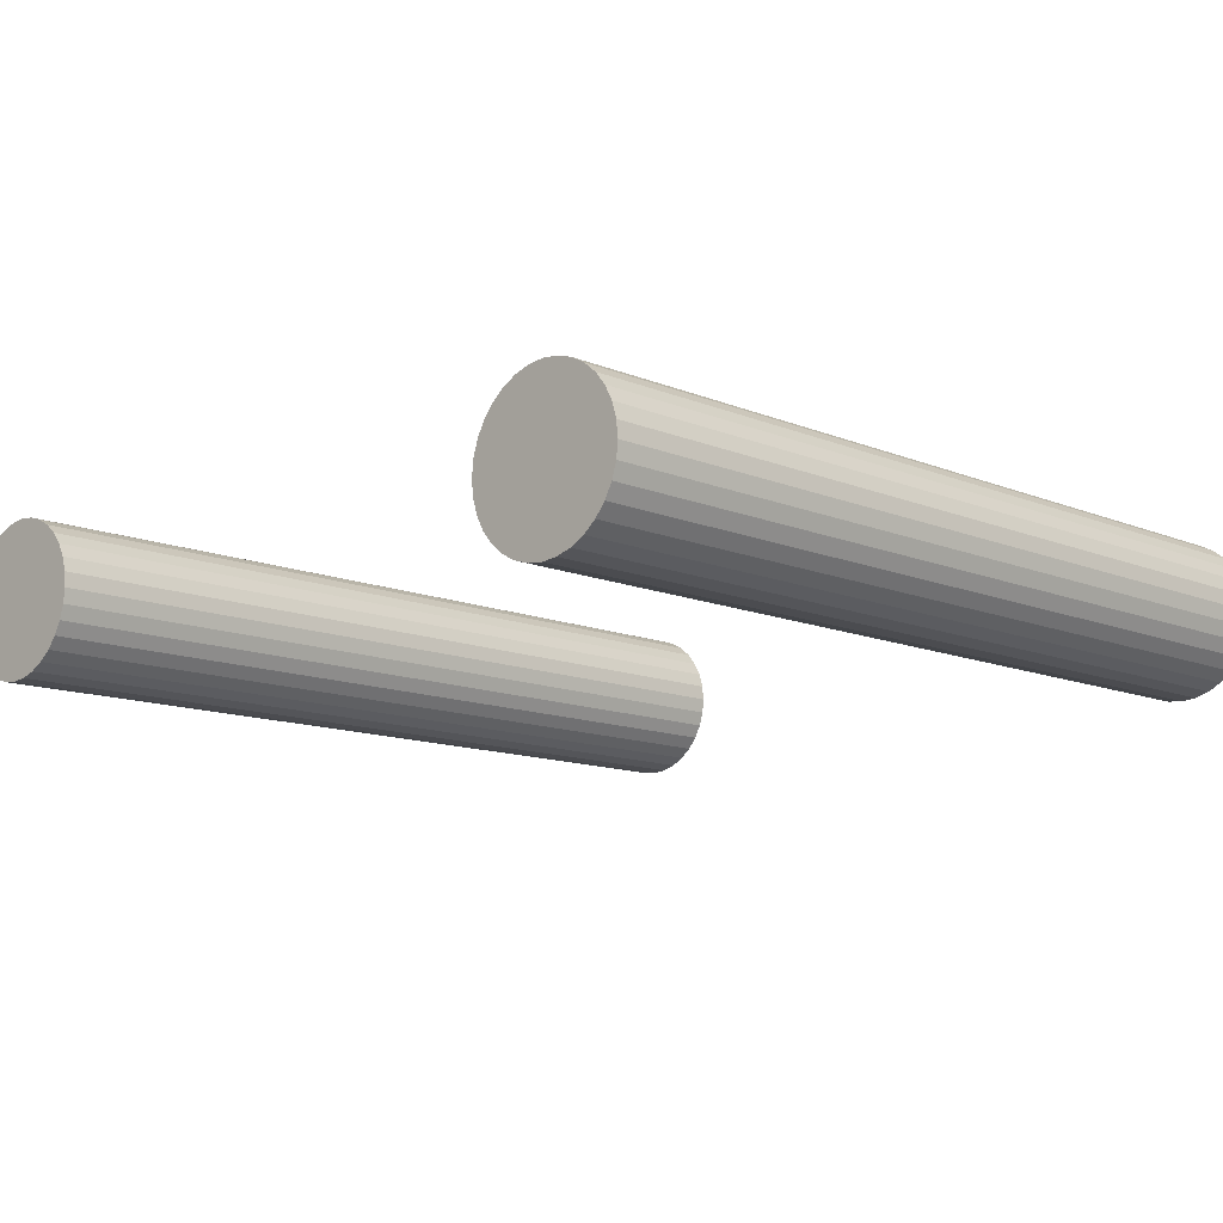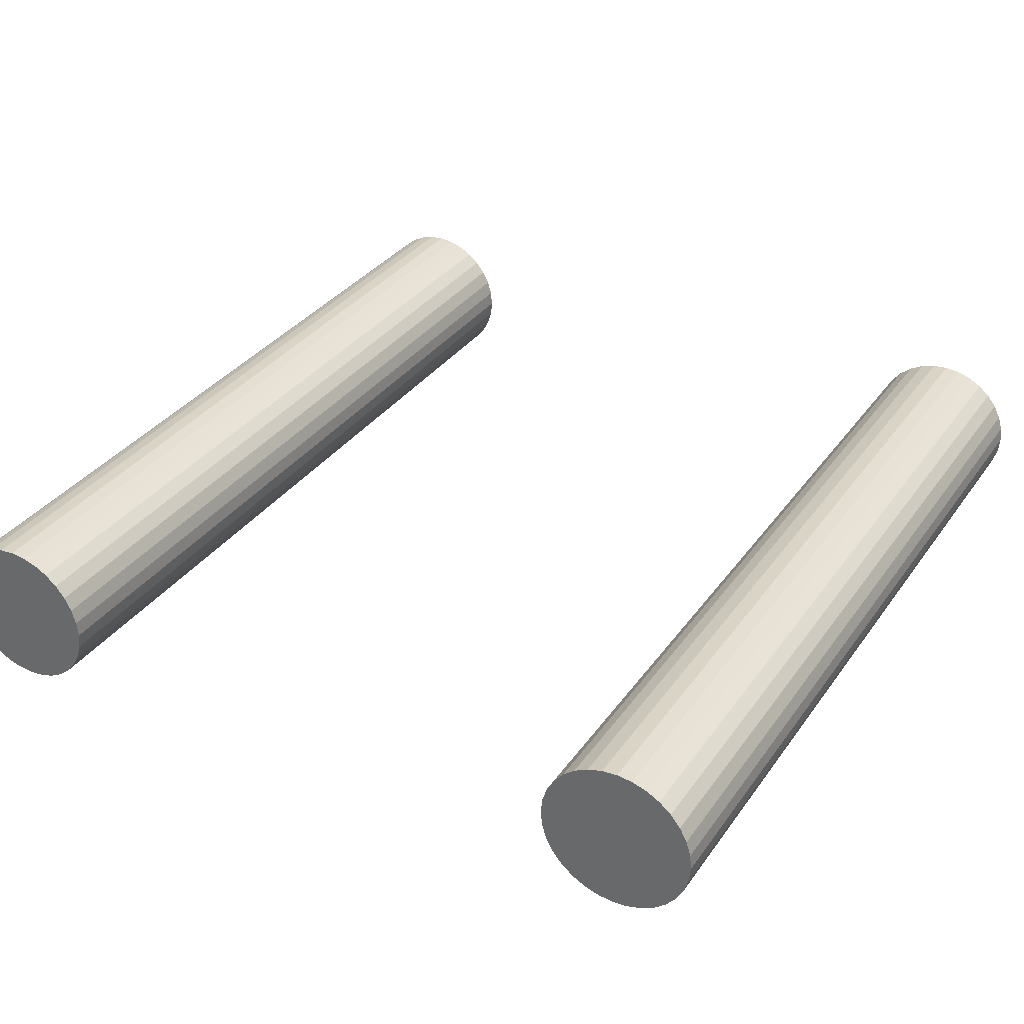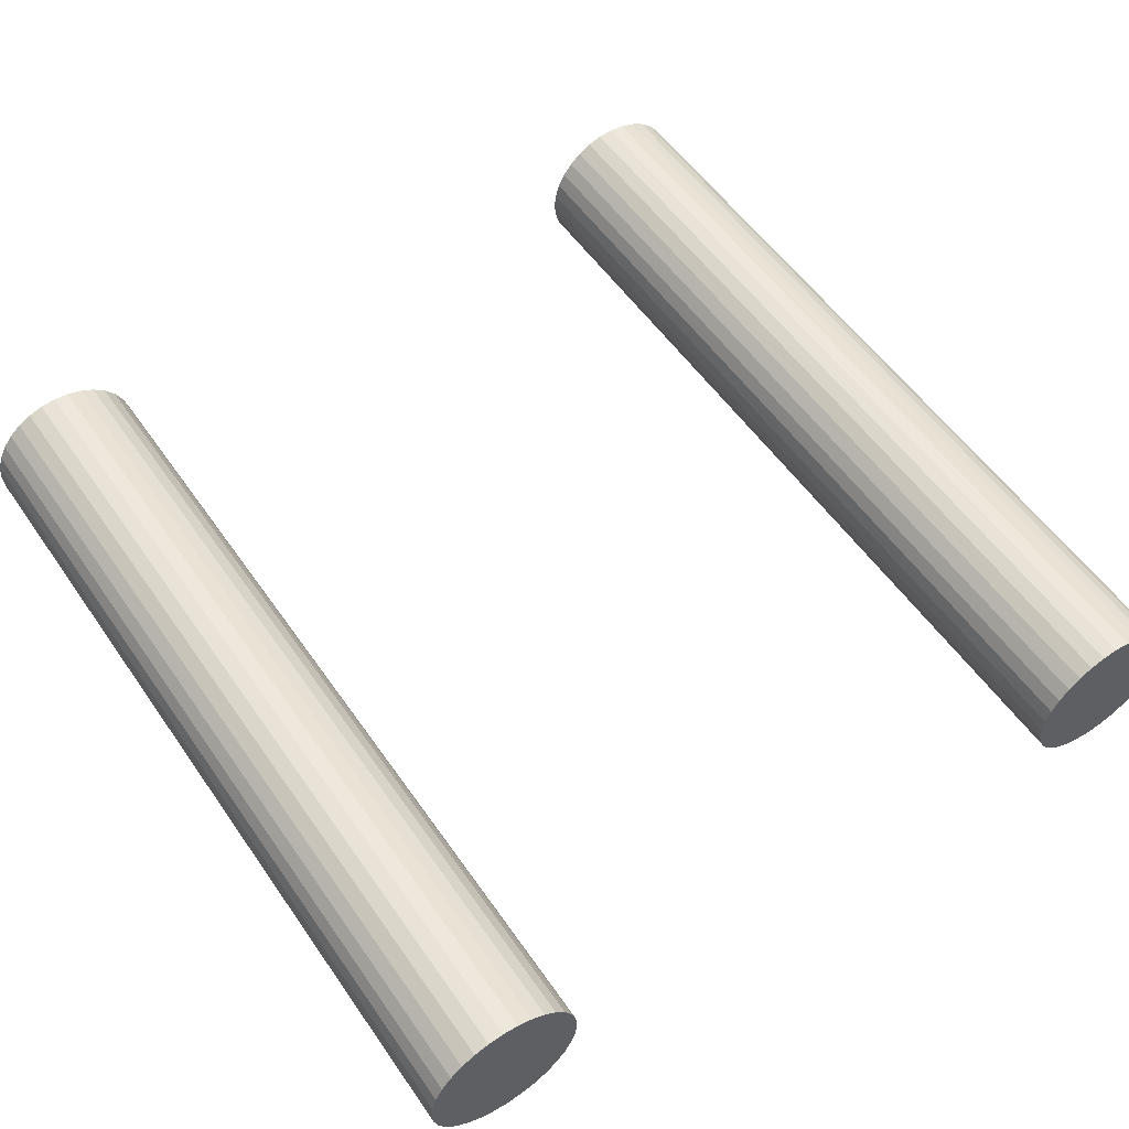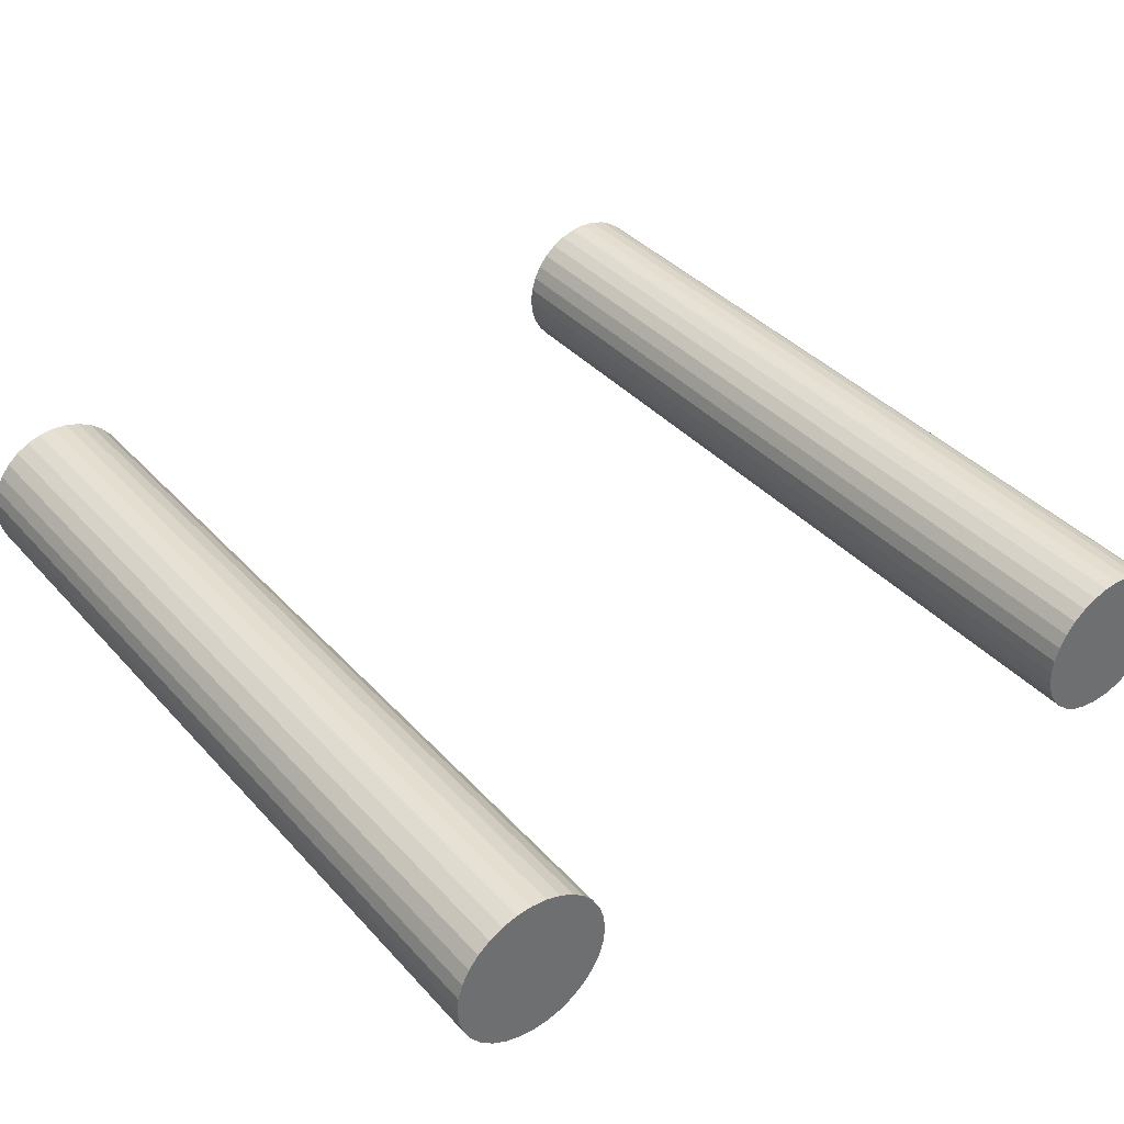
<metadata>
{"format":"obj","ext":"obj","renderer":"f3d","projection":"perspective","resolution":1024,"background":"white","views":[{"elev":-11.7,"azim":-135.2,"up":"+Y"},{"elev":33.4,"azim":-150.2,"up":"+Y"},{"elev":54.8,"azim":-34.1,"up":"+Y"},{"elev":38.5,"azim":143.0,"up":"+Y"}]}
</metadata>
<code>
o Cylinder.002_Cylinder.003
v 0.4259 1.002 -0.4954
v 0.4259 1.002 0.4954
v 0.4428 0.9969 -0.4954
v 0.4428 0.9969 0.4954
v 0.4583 0.9886 -0.4954
v 0.4583 0.9886 0.4954
v 0.4719 0.9775 -0.4954
v 0.4719 0.9775 0.4954
v 0.4831 0.9638 -0.4954
v 0.4831 0.9638 0.4954
v 0.4914 0.9483 -0.4954
v 0.4914 0.9483 0.4954
v 0.4965 0.9315 -0.4954
v 0.4965 0.9315 0.4954
v 0.4983 0.9139 -0.4954
v 0.4983 0.9139 0.4954
v 0.4965 0.8964 -0.4954
v 0.4965 0.8964 0.4954
v 0.4914 0.8795 -0.4954
v 0.4914 0.8795 0.4954
v 0.4831 0.864 -0.4954
v 0.4831 0.864 0.4954
v 0.4719 0.8504 -0.4954
v 0.4719 0.8504 0.4954
v 0.4583 0.8392 -0.4954
v 0.4583 0.8392 0.4954
v 0.4428 0.8309 -0.4954
v 0.4428 0.8309 0.4954
v 0.4259 0.8258 -0.4954
v 0.4259 0.8258 0.4954
v 0.3909 0.8258 -0.4954
v 0.3909 0.8258 0.4954
v 0.374 0.8309 -0.4954
v 0.374 0.8309 0.4954
v 0.3585 0.8392 -0.4954
v 0.3585 0.8392 0.4954
v 0.3448 0.8504 -0.4954
v 0.3448 0.8504 0.4954
v 0.3337 0.864 -0.4954
v 0.3337 0.864 0.4954
v 0.3254 0.8795 -0.4954
v 0.3254 0.8795 0.4954
v 0.3202 0.8964 -0.4954
v 0.3202 0.8964 0.4954
v 0.3185 0.9139 -0.4954
v 0.3185 0.9139 0.4954
v 0.3202 0.9315 -0.4954
v 0.3202 0.9315 0.4954
v 0.3254 0.9483 -0.4954
v 0.3254 0.9483 0.4954
v 0.3337 0.9638 -0.4954
v 0.3337 0.9638 0.4954
v 0.3448 0.9775 -0.4954
v 0.3448 0.9775 0.4954
v 0.3585 0.9886 -0.4954
v 0.3585 0.9886 0.4954
v 0.374 0.9969 -0.4954
v 0.374 0.9969 0.4954
v 0.3909 1.002 -0.4954
v 0.3909 1.002 0.4954
v 0.4084 1.004 -0.4954
v 0.4084 1.004 0.4954
v 0.3909 1.002 -0.4954
v 0.3909 1.002 0.4954
v 0.374 0.9969 -0.4954
v 0.374 0.9969 0.4954
v 0.3585 0.9886 -0.4954
v 0.3585 0.9886 0.4954
v 0.3448 0.9775 -0.4954
v 0.3448 0.9775 0.4954
v 0.3337 0.9638 -0.4954
v 0.3337 0.9638 0.4954
v 0.3254 0.9483 -0.4954
v 0.3254 0.9483 0.4954
v 0.3202 0.9315 -0.4954
v 0.3202 0.9315 0.4954
v 0.3185 0.9139 -0.4954
v 0.3185 0.9139 0.4954
v 0.3202 0.8964 -0.4954
v 0.3202 0.8964 0.4954
v 0.3254 0.8795 -0.4954
v 0.3254 0.8795 0.4954
v 0.3337 0.864 -0.4954
v 0.3337 0.864 0.4954
v 0.3448 0.8504 -0.4954
v 0.3448 0.8504 0.4954
v 0.3585 0.8392 -0.4954
v 0.3585 0.8392 0.4954
v 0.374 0.8309 -0.4954
v 0.374 0.8309 0.4954
v 0.3909 0.8258 -0.4954
v 0.3909 0.8258 0.4954
v 0.4084 0.824 -0.4954
v 0.4084 0.824 0.4954
v 0.4259 0.8258 -0.4954
v 0.4259 0.8258 0.4954
v 0.4428 0.8309 -0.4954
v 0.4428 0.8309 0.4954
v 0.4583 0.8392 -0.4954
v 0.4583 0.8392 0.4954
v 0.4719 0.8504 -0.4954
v 0.4719 0.8504 0.4954
v 0.4831 0.864 -0.4954
v 0.4831 0.864 0.4954
v 0.4914 0.8795 -0.4954
v 0.4914 0.8795 0.4954
v 0.4965 0.8964 -0.4954
v 0.4965 0.8964 0.4954
v 0.4983 0.9139 -0.4954
v 0.4983 0.9139 0.4954
v 0.4965 0.9315 -0.4954
v 0.4965 0.9315 0.4954
v 0.4914 0.9483 -0.4954
v 0.4914 0.9483 0.4954
v 0.4831 0.9638 -0.4954
v 0.4831 0.9638 0.4954
v 0.4719 0.9775 -0.4954
v 0.4719 0.9775 0.4954
v 0.4583 0.9886 -0.4954
v 0.4583 0.9886 0.4954
v 0.4428 0.9969 -0.4954
v 0.4428 0.9969 0.4954
v 0.4259 1.002 -0.4954
v 0.4259 1.002 0.4954
f 61 62 2 1
f 1 2 4 3
f 3 4 6 5
f 5 6 8 7
f 7 8 10 9
f 9 10 12 11
f 11 12 14 13
f 13 14 16 15
f 15 16 18 17
f 17 18 20 19
f 19 20 22 21
f 21 22 24 23
f 23 24 26 25
f 25 26 28 27
f 27 28 30 29
f 29 30 94 93
f 93 94 32 31
f 31 32 34 33
f 33 34 36 35
f 35 36 38 37
f 37 38 40 39
f 39 40 42 41
f 41 42 44 43
f 43 44 46 45
f 45 46 48 47
f 47 48 50 49
f 49 50 52 51
f 51 52 54 53
f 53 54 56 55
f 55 56 58 57
f 2 62 60 58 56 54 52 50 48 46 44 42 40 38 36 34 32 94 30 28 26 24 22 20 18 16 14 12 10 8 6 4
f 59 60 62 61
f 57 58 60 59
f 61 1 3 5 7 9 11 13 15 17 19 21 23 25 27 29 93 31 33 35 37 39 41 43 45 47 49 51 53 55 57 59
f 61 63 64 62
f 63 65 66 64
f 65 67 68 66
f 67 69 70 68
f 69 71 72 70
f 71 73 74 72
f 73 75 76 74
f 75 77 78 76
f 77 79 80 78
f 79 81 82 80
f 81 83 84 82
f 83 85 86 84
f 85 87 88 86
f 87 89 90 88
f 89 91 92 90
f 91 93 94 92
f 93 95 96 94
f 95 97 98 96
f 97 99 100 98
f 99 101 102 100
f 101 103 104 102
f 103 105 106 104
f 105 107 108 106
f 107 109 110 108
f 109 111 112 110
f 111 113 114 112
f 113 115 116 114
f 115 117 118 116
f 117 119 120 118
f 119 121 122 120
f 64 66 68 70 72 74 76 78 80 82 84 86 88 90 92 94 96 98 100 102 104 106 108 110 112 114 116 118 120 122 124 62
f 123 61 62 124
f 121 123 124 122
f 61 123 121 119 117 115 113 111 109 107 105 103 101 99 97 95 93 91 89 87 85 83 81 79 77 75 73 71 69 67 65 63
o Cylinder.001_Cylinder.002
v -0.3929 1.002 -0.4954
v -0.3929 1.002 0.4954
v -0.3761 0.9969 -0.4954
v -0.3761 0.9969 0.4954
v -0.3605 0.9886 -0.4954
v -0.3605 0.9886 0.4954
v -0.3469 0.9775 -0.4954
v -0.3469 0.9775 0.4954
v -0.3357 0.9638 -0.4954
v -0.3357 0.9638 0.4954
v -0.3274 0.9483 -0.4954
v -0.3274 0.9483 0.4954
v -0.3223 0.9315 -0.4954
v -0.3223 0.9315 0.4954
v -0.3206 0.9139 -0.4954
v -0.3206 0.9139 0.4954
v -0.3223 0.8964 -0.4954
v -0.3223 0.8964 0.4954
v -0.3274 0.8795 -0.4954
v -0.3274 0.8795 0.4954
v -0.3357 0.864 -0.4954
v -0.3357 0.864 0.4954
v -0.3469 0.8504 -0.4954
v -0.3469 0.8504 0.4954
v -0.3605 0.8392 -0.4954
v -0.3605 0.8392 0.4954
v -0.3761 0.8309 -0.4954
v -0.3761 0.8309 0.4954
v -0.3929 0.8258 -0.4954
v -0.3929 0.8258 0.4954
v -0.428 0.8258 -0.4954
v -0.428 0.8258 0.4954
v -0.4449 0.8309 -0.4954
v -0.4449 0.8309 0.4954
v -0.4604 0.8392 -0.4954
v -0.4604 0.8392 0.4954
v -0.474 0.8504 -0.4954
v -0.474 0.8504 0.4954
v -0.4852 0.864 -0.4954
v -0.4852 0.864 0.4954
v -0.4935 0.8795 -0.4954
v -0.4935 0.8795 0.4954
v -0.4986 0.8964 -0.4954
v -0.4986 0.8964 0.4954
v -0.5003 0.9139 -0.4954
v -0.5003 0.9139 0.4954
v -0.4986 0.9315 -0.4954
v -0.4986 0.9315 0.4954
v -0.4935 0.9483 -0.4954
v -0.4935 0.9483 0.4954
v -0.4852 0.9638 -0.4954
v -0.4852 0.9638 0.4954
v -0.474 0.9775 -0.4954
v -0.474 0.9775 0.4954
v -0.4604 0.9886 -0.4954
v -0.4604 0.9886 0.4954
v -0.4449 0.9969 -0.4954
v -0.4449 0.9969 0.4954
v -0.428 1.002 -0.4954
v -0.428 1.002 0.4954
v -0.4105 1.004 -0.4954
v -0.4105 1.004 0.4954
v -0.428 1.002 -0.4954
v -0.428 1.002 0.4954
v -0.4449 0.9969 -0.4954
v -0.4449 0.9969 0.4954
v -0.4604 0.9886 -0.4954
v -0.4604 0.9886 0.4954
v -0.474 0.9775 -0.4954
v -0.474 0.9775 0.4954
v -0.4852 0.9638 -0.4954
v -0.4852 0.9638 0.4954
v -0.4935 0.9483 -0.4954
v -0.4935 0.9483 0.4954
v -0.4986 0.9315 -0.4954
v -0.4986 0.9315 0.4954
v -0.5003 0.9139 -0.4954
v -0.5003 0.9139 0.4954
v -0.4986 0.8964 -0.4954
v -0.4986 0.8964 0.4954
v -0.4935 0.8795 -0.4954
v -0.4935 0.8795 0.4954
v -0.4852 0.864 -0.4954
v -0.4852 0.864 0.4954
v -0.474 0.8504 -0.4954
v -0.474 0.8504 0.4954
v -0.4604 0.8392 -0.4954
v -0.4604 0.8392 0.4954
v -0.4449 0.8309 -0.4954
v -0.4449 0.8309 0.4954
v -0.428 0.8258 -0.4954
v -0.428 0.8258 0.4954
v -0.4105 0.824 -0.4954
v -0.4105 0.824 0.4954
v -0.3929 0.8258 -0.4954
v -0.3929 0.8258 0.4954
v -0.3761 0.8309 -0.4954
v -0.3761 0.8309 0.4954
v -0.3605 0.8392 -0.4954
v -0.3605 0.8392 0.4954
v -0.3469 0.8504 -0.4954
v -0.3469 0.8504 0.4954
v -0.3357 0.864 -0.4954
v -0.3357 0.864 0.4954
v -0.3274 0.8795 -0.4954
v -0.3274 0.8795 0.4954
v -0.3223 0.8964 -0.4954
v -0.3223 0.8964 0.4954
v -0.3206 0.9139 -0.4954
v -0.3206 0.9139 0.4954
v -0.3223 0.9315 -0.4954
v -0.3223 0.9315 0.4954
v -0.3274 0.9483 -0.4954
v -0.3274 0.9483 0.4954
v -0.3357 0.9638 -0.4954
v -0.3357 0.9638 0.4954
v -0.3469 0.9775 -0.4954
v -0.3469 0.9775 0.4954
v -0.3605 0.9886 -0.4954
v -0.3605 0.9886 0.4954
v -0.3761 0.9969 -0.4954
v -0.3761 0.9969 0.4954
v -0.3929 1.002 -0.4954
v -0.3929 1.002 0.4954
f 185 186 126 125
f 125 126 128 127
f 127 128 130 129
f 129 130 132 131
f 131 132 134 133
f 133 134 136 135
f 135 136 138 137
f 137 138 140 139
f 139 140 142 141
f 141 142 144 143
f 143 144 146 145
f 145 146 148 147
f 147 148 150 149
f 149 150 152 151
f 151 152 154 153
f 153 154 218 217
f 217 218 156 155
f 155 156 158 157
f 157 158 160 159
f 159 160 162 161
f 161 162 164 163
f 163 164 166 165
f 165 166 168 167
f 167 168 170 169
f 169 170 172 171
f 171 172 174 173
f 173 174 176 175
f 175 176 178 177
f 177 178 180 179
f 179 180 182 181
f 126 186 184 182 180 178 176 174 172 170 168 166 164 162 160 158 156 218 154 152 150 148 146 144 142 140 138 136 134 132 130 128
f 183 184 186 185
f 181 182 184 183
f 185 125 127 129 131 133 135 137 139 141 143 145 147 149 151 153 217 155 157 159 161 163 165 167 169 171 173 175 177 179 181 183
f 185 187 188 186
f 187 189 190 188
f 189 191 192 190
f 191 193 194 192
f 193 195 196 194
f 195 197 198 196
f 197 199 200 198
f 199 201 202 200
f 201 203 204 202
f 203 205 206 204
f 205 207 208 206
f 207 209 210 208
f 209 211 212 210
f 211 213 214 212
f 213 215 216 214
f 215 217 218 216
f 217 219 220 218
f 219 221 222 220
f 221 223 224 222
f 223 225 226 224
f 225 227 228 226
f 227 229 230 228
f 229 231 232 230
f 231 233 234 232
f 233 235 236 234
f 235 237 238 236
f 237 239 240 238
f 239 241 242 240
f 241 243 244 242
f 243 245 246 244
f 188 190 192 194 196 198 200 202 204 206 208 210 212 214 216 218 220 222 224 226 228 230 232 234 236 238 240 242 244 246 248 186
f 247 185 186 248
f 245 247 248 246
f 185 247 245 243 241 239 237 235 233 231 229 227 225 223 221 219 217 215 213 211 209 207 205 203 201 199 197 195 193 191 189 187
o Cylinder_Cylinder.001
v -0.3929 1.002 -0.4954
v -0.3929 1.002 0.4954
v -0.3761 0.9969 -0.4954
v -0.3761 0.9969 0.4954
v -0.3605 0.9886 -0.4954
v -0.3605 0.9886 0.4954
v -0.3469 0.9775 -0.4954
v -0.3469 0.9775 0.4954
v -0.3357 0.9638 -0.4954
v -0.3357 0.9638 0.4954
v -0.3274 0.9483 -0.4954
v -0.3274 0.9483 0.4954
v -0.3223 0.9315 -0.4954
v -0.3223 0.9315 0.4954
v -0.3206 0.9139 -0.4954
v -0.3206 0.9139 0.4954
v -0.3223 0.8964 -0.4954
v -0.3223 0.8964 0.4954
v -0.3274 0.8795 -0.4954
v -0.3274 0.8795 0.4954
v -0.3357 0.864 -0.4954
v -0.3357 0.864 0.4954
v -0.3469 0.8504 -0.4954
v -0.3469 0.8504 0.4954
v -0.3605 0.8392 -0.4954
v -0.3605 0.8392 0.4954
v -0.3761 0.8309 -0.4954
v -0.3761 0.8309 0.4954
v -0.3929 0.8258 -0.4954
v -0.3929 0.8258 0.4954
v -0.428 0.8258 -0.4954
v -0.428 0.8258 0.4954
v -0.4449 0.8309 -0.4954
v -0.4449 0.8309 0.4954
v -0.4604 0.8392 -0.4954
v -0.4604 0.8392 0.4954
v -0.474 0.8504 -0.4954
v -0.474 0.8504 0.4954
v -0.4852 0.864 -0.4954
v -0.4852 0.864 0.4954
v -0.4935 0.8795 -0.4954
v -0.4935 0.8795 0.4954
v -0.4986 0.8964 -0.4954
v -0.4986 0.8964 0.4954
v -0.5003 0.9139 -0.4954
v -0.5003 0.9139 0.4954
v -0.4986 0.9315 -0.4954
v -0.4986 0.9315 0.4954
v -0.4935 0.9483 -0.4954
v -0.4935 0.9483 0.4954
v -0.4852 0.9638 -0.4954
v -0.4852 0.9638 0.4954
v -0.474 0.9775 -0.4954
v -0.474 0.9775 0.4954
v -0.4604 0.9886 -0.4954
v -0.4604 0.9886 0.4954
v -0.4449 0.9969 -0.4954
v -0.4449 0.9969 0.4954
v -0.428 1.002 -0.4954
v -0.428 1.002 0.4954
v -0.4105 1.004 -0.4954
v -0.4105 1.004 0.4954
v -0.428 1.002 -0.4954
v -0.428 1.002 0.4954
v -0.4449 0.9969 -0.4954
v -0.4449 0.9969 0.4954
v -0.4604 0.9886 -0.4954
v -0.4604 0.9886 0.4954
v -0.474 0.9775 -0.4954
v -0.474 0.9775 0.4954
v -0.4852 0.9638 -0.4954
v -0.4852 0.9638 0.4954
v -0.4935 0.9483 -0.4954
v -0.4935 0.9483 0.4954
v -0.4986 0.9315 -0.4954
v -0.4986 0.9315 0.4954
v -0.5003 0.9139 -0.4954
v -0.5003 0.9139 0.4954
v -0.4986 0.8964 -0.4954
v -0.4986 0.8964 0.4954
v -0.4935 0.8795 -0.4954
v -0.4935 0.8795 0.4954
v -0.4852 0.864 -0.4954
v -0.4852 0.864 0.4954
v -0.474 0.8504 -0.4954
v -0.474 0.8504 0.4954
v -0.4604 0.8392 -0.4954
v -0.4604 0.8392 0.4954
v -0.4449 0.8309 -0.4954
v -0.4449 0.8309 0.4954
v -0.428 0.8258 -0.4954
v -0.428 0.8258 0.4954
v -0.4105 0.824 -0.4954
v -0.4105 0.824 0.4954
v -0.3929 0.8258 -0.4954
v -0.3929 0.8258 0.4954
v -0.3761 0.8309 -0.4954
v -0.3761 0.8309 0.4954
v -0.3605 0.8392 -0.4954
v -0.3605 0.8392 0.4954
v -0.3469 0.8504 -0.4954
v -0.3469 0.8504 0.4954
v -0.3357 0.864 -0.4954
v -0.3357 0.864 0.4954
v -0.3274 0.8795 -0.4954
v -0.3274 0.8795 0.4954
v -0.3223 0.8964 -0.4954
v -0.3223 0.8964 0.4954
v -0.3206 0.9139 -0.4954
v -0.3206 0.9139 0.4954
v -0.3223 0.9315 -0.4954
v -0.3223 0.9315 0.4954
v -0.3274 0.9483 -0.4954
v -0.3274 0.9483 0.4954
v -0.3357 0.9638 -0.4954
v -0.3357 0.9638 0.4954
v -0.3469 0.9775 -0.4954
v -0.3469 0.9775 0.4954
v -0.3605 0.9886 -0.4954
v -0.3605 0.9886 0.4954
v -0.3761 0.9969 -0.4954
v -0.3761 0.9969 0.4954
v -0.3929 1.002 -0.4954
v -0.3929 1.002 0.4954
f 309 310 250 249
f 249 250 252 251
f 251 252 254 253
f 253 254 256 255
f 255 256 258 257
f 257 258 260 259
f 259 260 262 261
f 261 262 264 263
f 263 264 266 265
f 265 266 268 267
f 267 268 270 269
f 269 270 272 271
f 271 272 274 273
f 273 274 276 275
f 275 276 278 277
f 277 278 342 341
f 341 342 280 279
f 279 280 282 281
f 281 282 284 283
f 283 284 286 285
f 285 286 288 287
f 287 288 290 289
f 289 290 292 291
f 291 292 294 293
f 293 294 296 295
f 295 296 298 297
f 297 298 300 299
f 299 300 302 301
f 301 302 304 303
f 303 304 306 305
f 250 310 308 306 304 302 300 298 296 294 292 290 288 286 284 282 280 342 278 276 274 272 270 268 266 264 262 260 258 256 254 252
f 307 308 310 309
f 305 306 308 307
f 309 249 251 253 255 257 259 261 263 265 267 269 271 273 275 277 341 279 281 283 285 287 289 291 293 295 297 299 301 303 305 307
f 309 311 312 310
f 311 313 314 312
f 313 315 316 314
f 315 317 318 316
f 317 319 320 318
f 319 321 322 320
f 321 323 324 322
f 323 325 326 324
f 325 327 328 326
f 327 329 330 328
f 329 331 332 330
f 331 333 334 332
f 333 335 336 334
f 335 337 338 336
f 337 339 340 338
f 339 341 342 340
f 341 343 344 342
f 343 345 346 344
f 345 347 348 346
f 347 349 350 348
f 349 351 352 350
f 351 353 354 352
f 353 355 356 354
f 355 357 358 356
f 357 359 360 358
f 359 361 362 360
f 361 363 364 362
f 363 365 366 364
f 365 367 368 366
f 367 369 370 368
f 312 314 316 318 320 322 324 326 328 330 332 334 336 338 340 342 344 346 348 350 352 354 356 358 360 362 364 366 368 370 372 310
f 371 309 310 372
f 369 371 372 370
f 309 371 369 367 365 363 361 359 357 355 353 351 349 347 345 343 341 339 337 335 333 331 329 327 325 323 321 319 317 315 313 311

</code>
